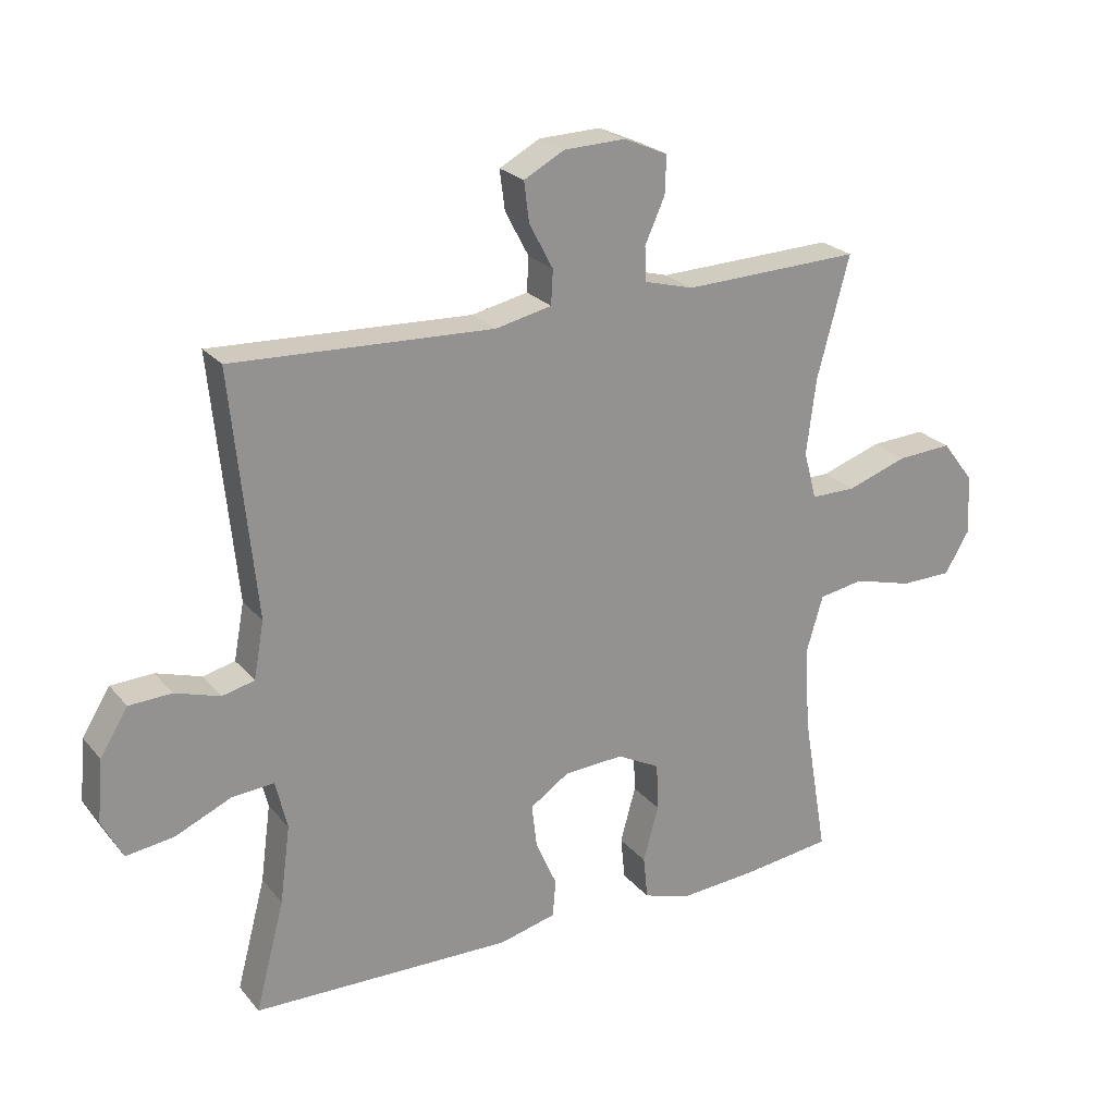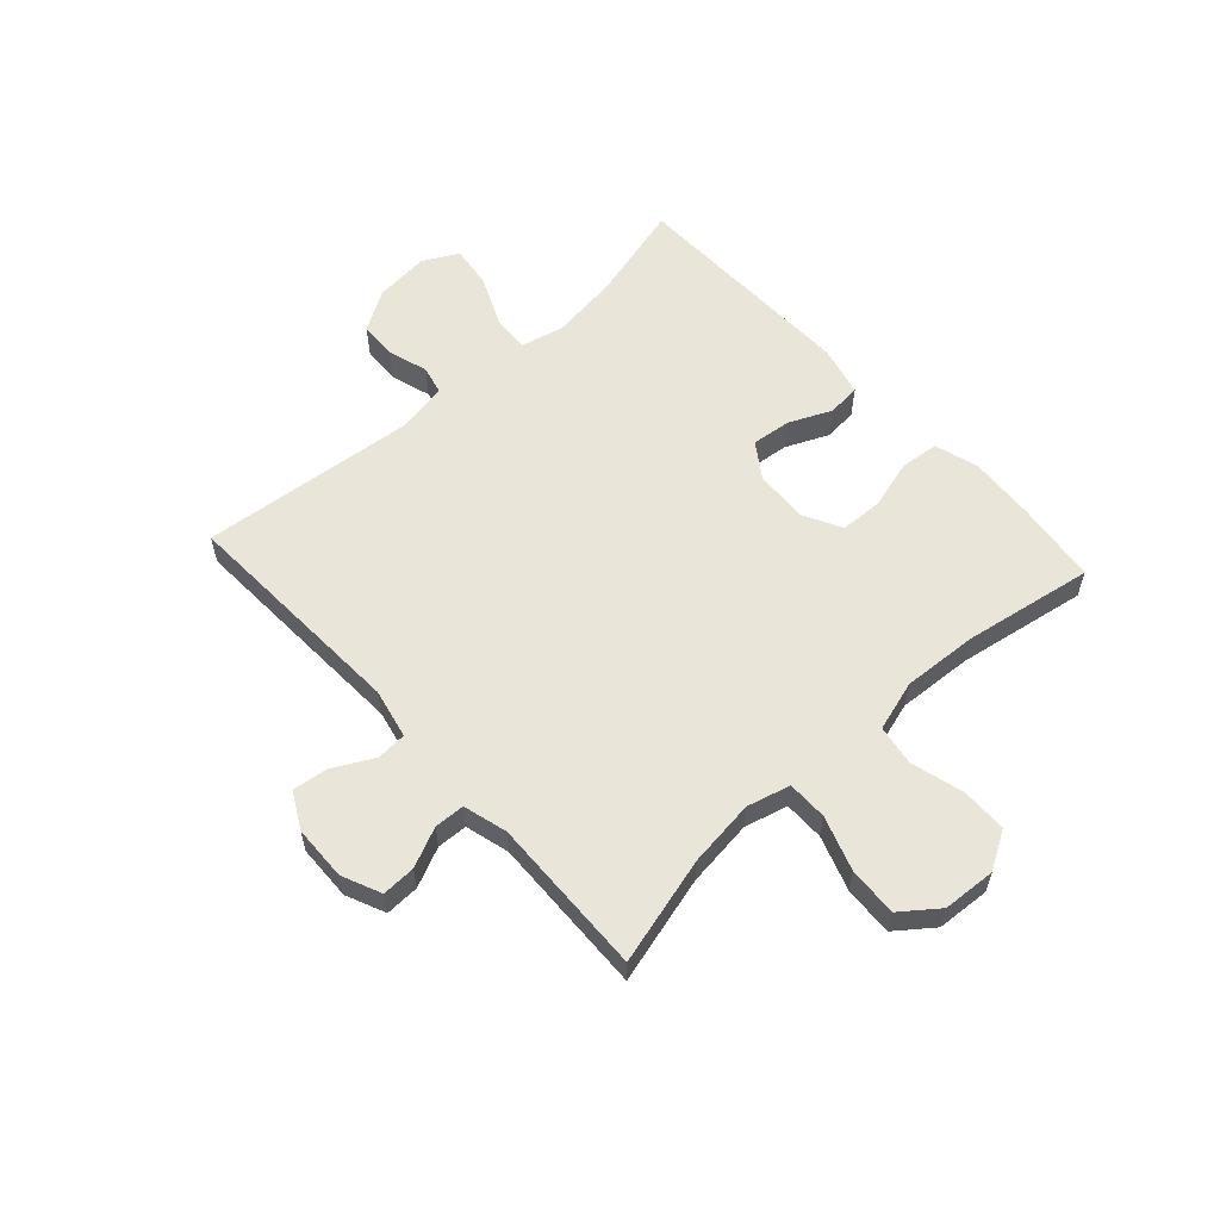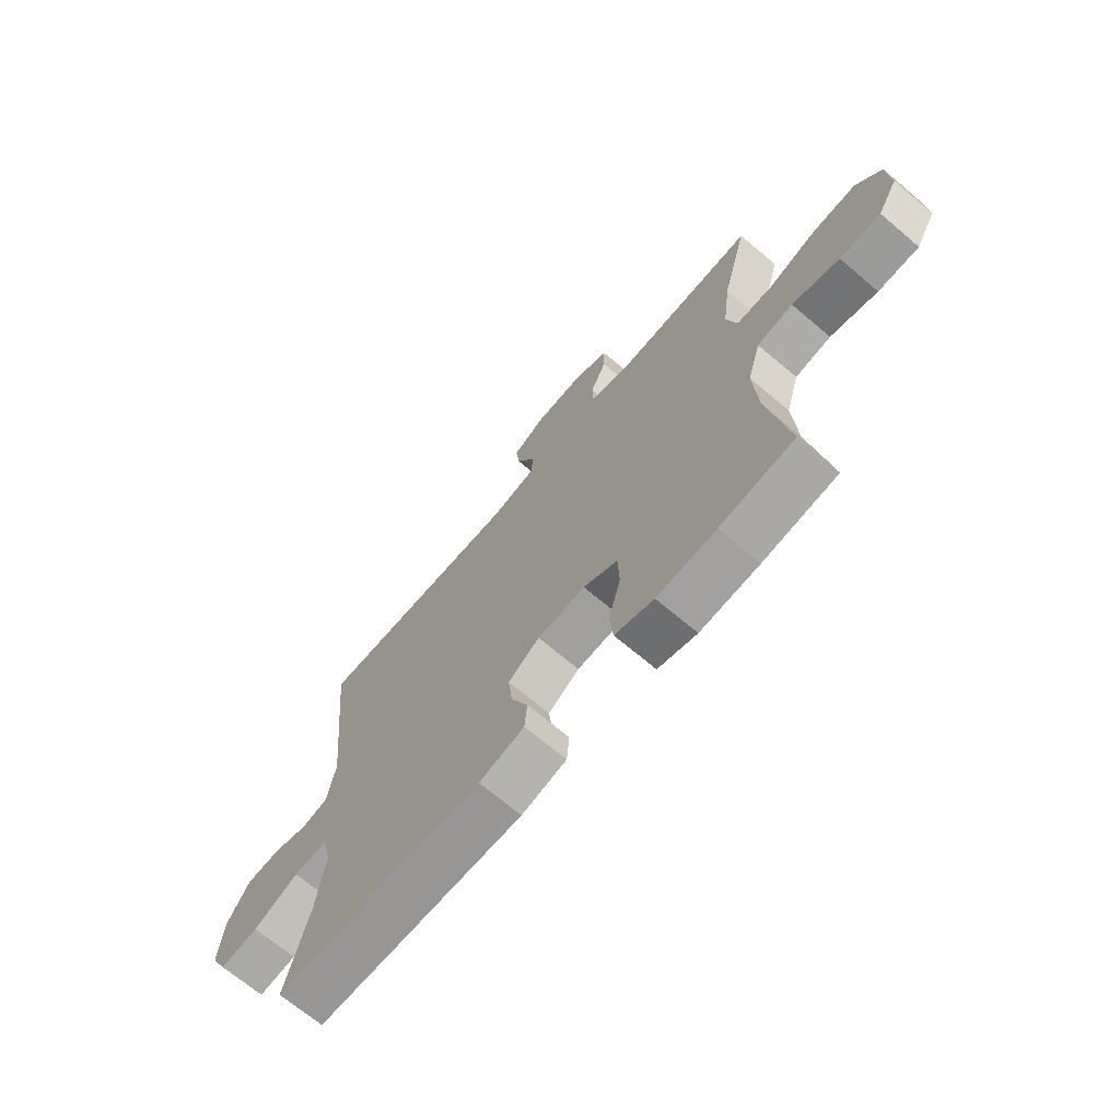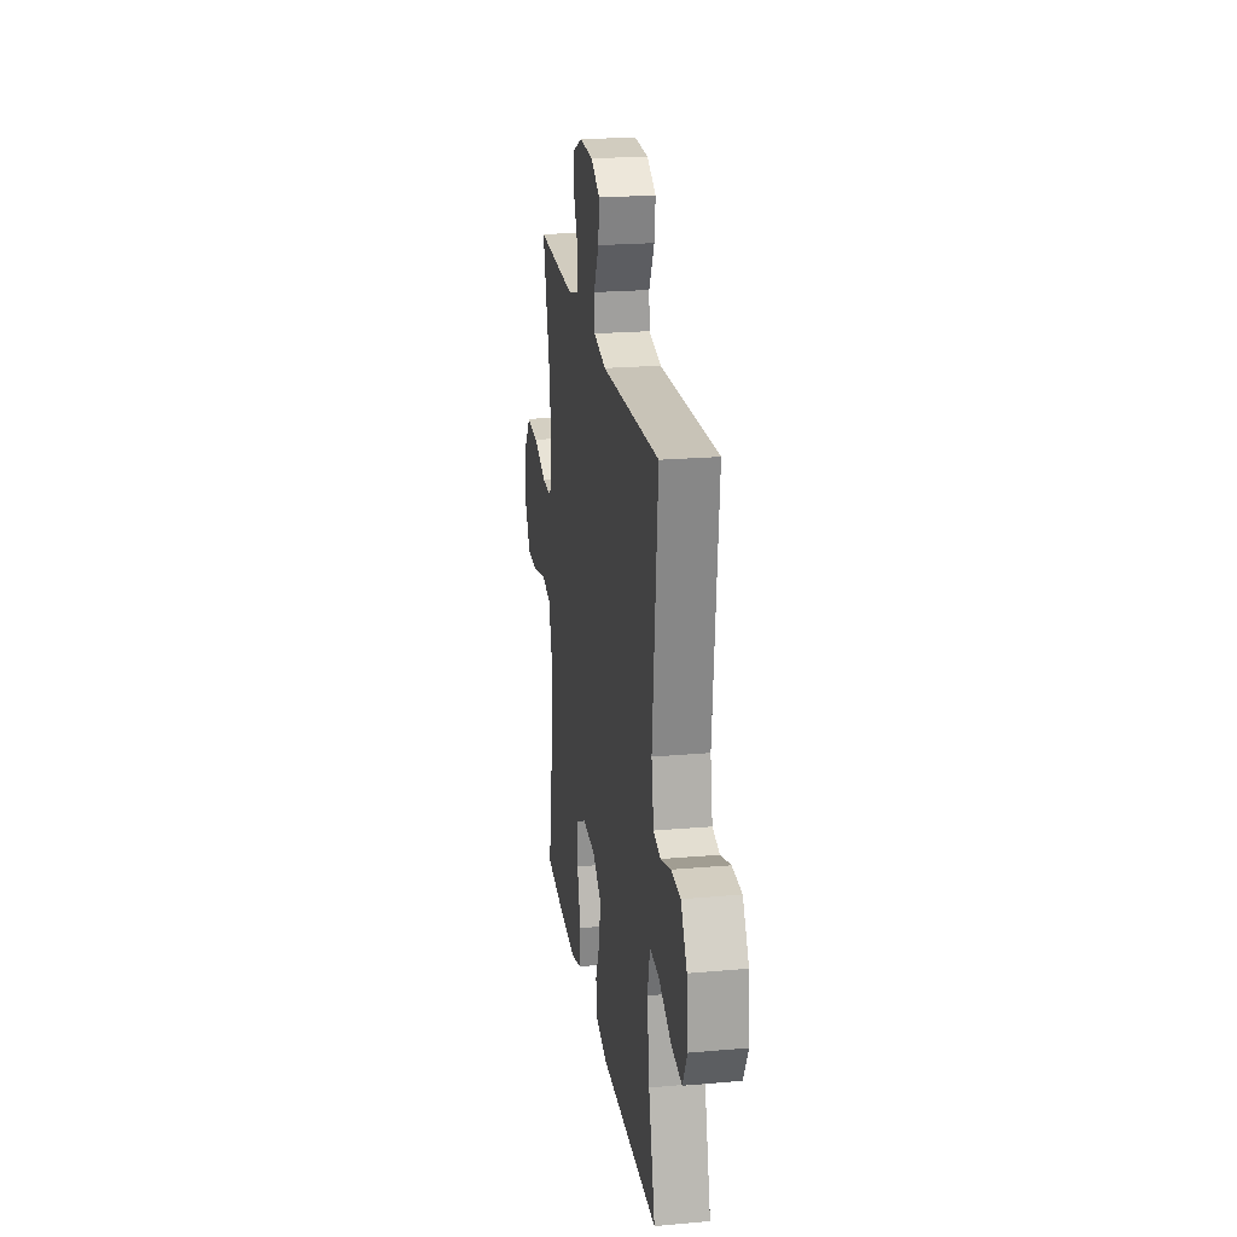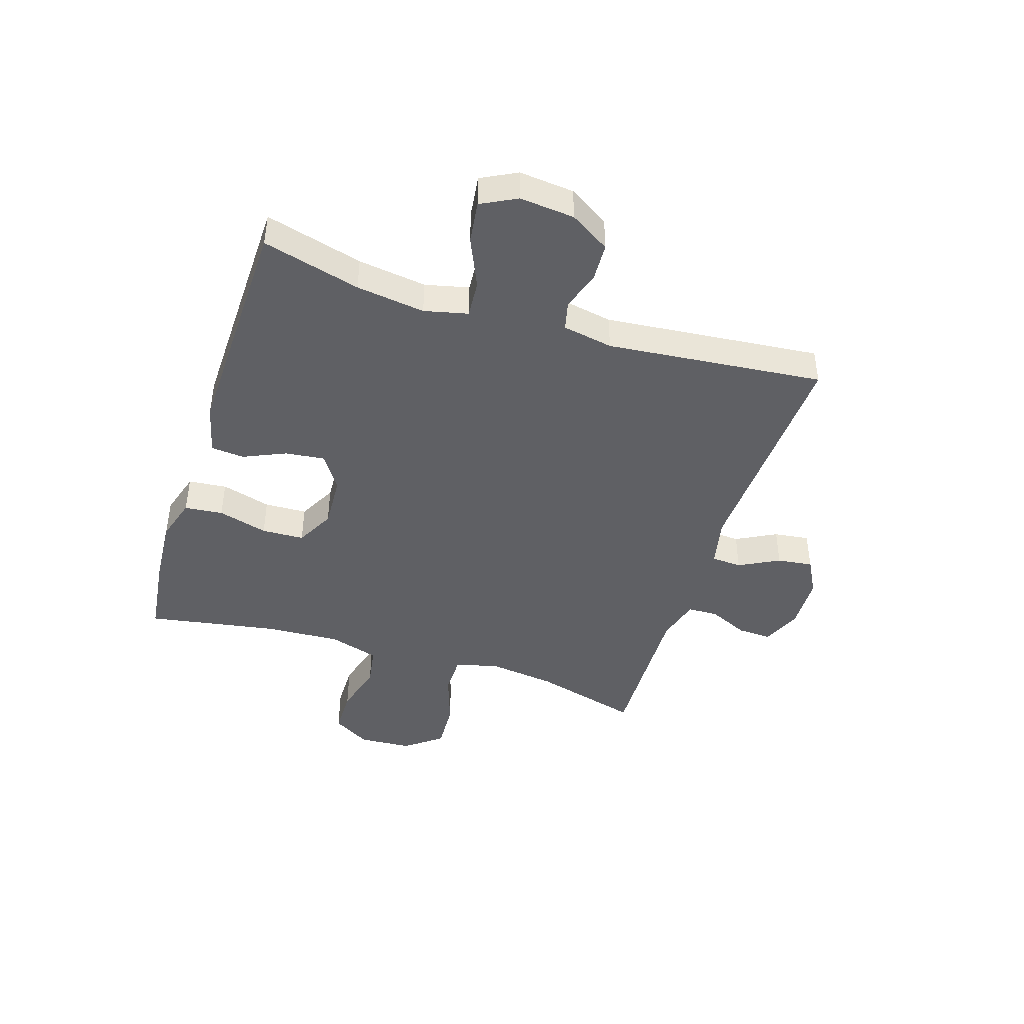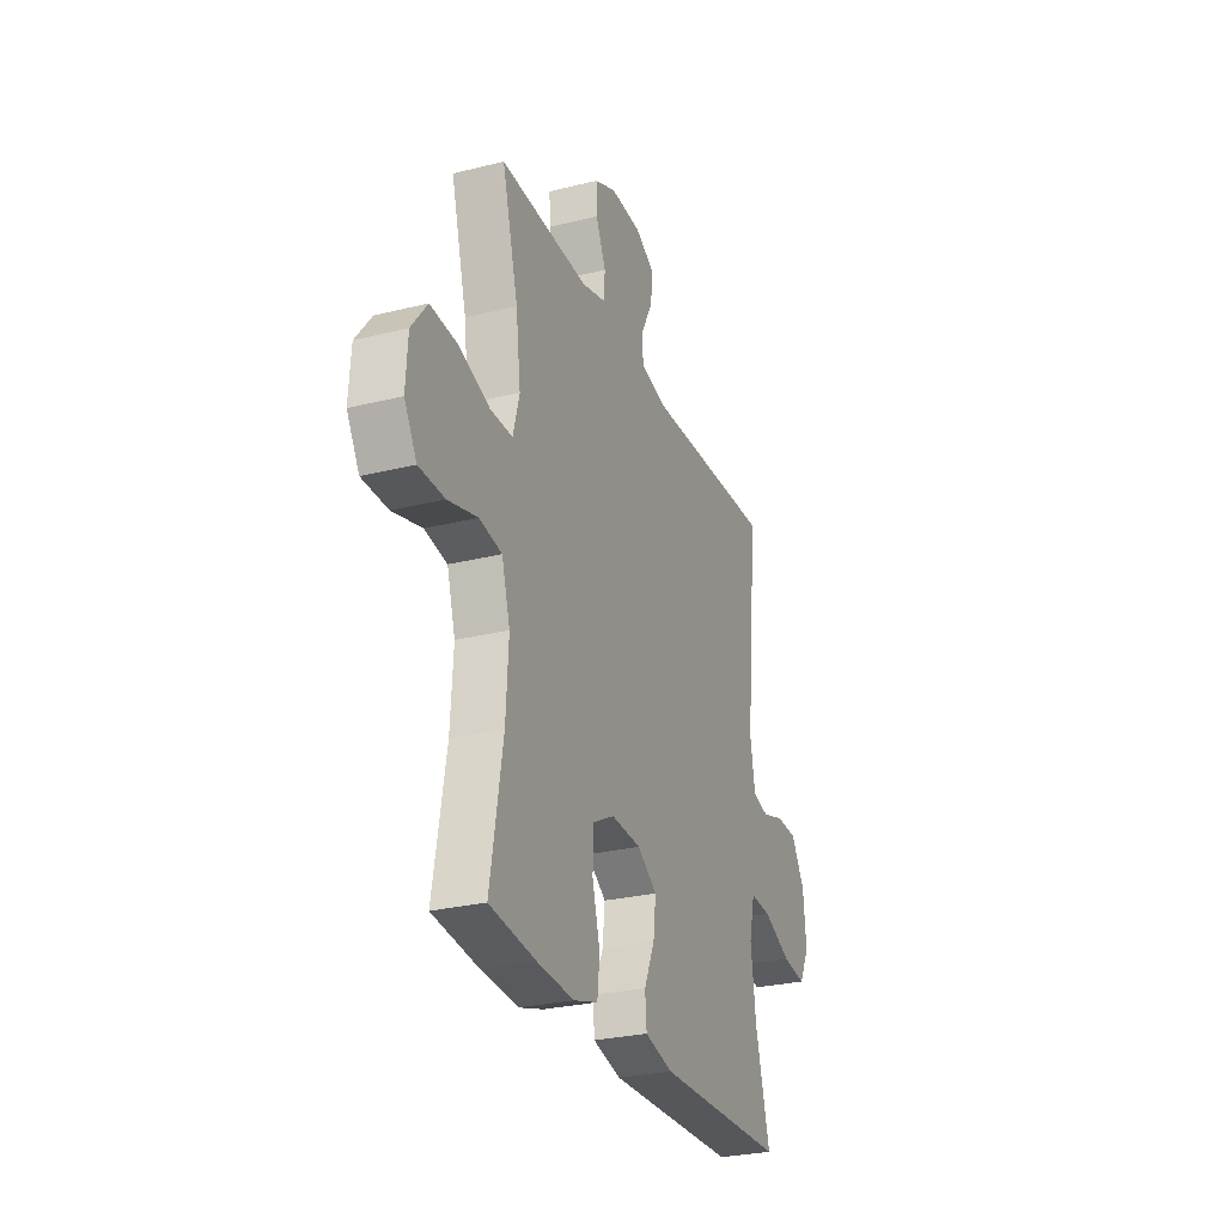
<metadata>
{"format":"obj","ext":"obj","renderer":"f3d","projection":"perspective","resolution":1024,"background":"white","views":[{"elev":23.7,"azim":-29.4,"up":"+Z"},{"elev":58.5,"azim":47.7,"up":"+Y"},{"elev":-69.0,"azim":49.7,"up":"+Z"},{"elev":22.2,"azim":-98.7,"up":"+Z"},{"elev":-43.8,"azim":-107.8,"up":"+Y"},{"elev":-27.6,"azim":110.8,"up":"+Z"}]}
</metadata>
<code>
v -0.5 0.07 -0.5
v -0.455 0.07 -0.329
v -0.439 0.07 -0.209
v -0.457 0.07 -0.133
v -0.522 0.07 -0.138
v -0.61 0.07 -0.177
v -0.684 0.07 -0.187
v -0.716 0.07 -0.125
v -0.707 0.07 -0.029
v -0.664 0.07 0.041
v -0.598 0.07 0.044
v -0.528 0.07 0.022
v -0.478 0.07 0.034
v -0.462 0.07 0.122
v -0.5 0.07 0.5
v -0.095 0.07 0.482
v -0.008 0.07 0.501
v -0.005 0.07 0.554
v -0.042 0.07 0.624
v -0.05 0.07 0.686
v 0.013 0.07 0.72
v 0.109 0.07 0.723
v 0.177 0.07 0.693
v 0.175 0.07 0.634
v 0.144 0.07 0.565
v 0.146 0.07 0.512
v 0.223 0.07 0.491
v 0.5 0.07 0.5
v 0.45 0.07 0.313
v 0.435 0.07 0.195
v 0.455 0.07 0.12
v 0.525 0.07 0.12
v 0.619 0.07 0.152
v 0.705 0.07 0.157
v 0.754 0.07 0.093
v 0.76 0.07 0
v 0.721 0.07 -0.066
v 0.641 0.07 -0.067
v 0.549 0.07 -0.042
v 0.479 0.07 -0.054
v 0.453 0.07 -0.142
v 0.461 0.07 -0.273
v 0.5 0.07 -0.5
v 0.356 0.07 -0.518
v 0.241 0.07 -0.526
v 0.165 0.07 -0.503
v 0.158 0.07 -0.436
v 0.182 0.07 -0.349
v 0.179 0.07 -0.275
v 0.112 0.07 -0.24
v 0.019 0.07 -0.245
v -0.042 0.07 -0.286
v -0.034 0.07 -0.355
v -0.001 0.07 -0.429
v -0.006 0.07 -0.487
v -0.094 0.07 -0.509
v -0.5 0 -0.5
v -0.455 0 -0.329
v -0.439 0 -0.209
v -0.457 0 -0.133
v -0.522 0 -0.138
v -0.61 0 -0.177
v -0.684 0 -0.187
v -0.716 0 -0.125
v -0.707 0 -0.029
v -0.664 0 0.041
v -0.598 0 0.044
v -0.528 0 0.022
v -0.478 0 0.034
v -0.462 0 0.122
v -0.5 0 0.5
v -0.095 0 0.482
v -0.008 0 0.501
v -0.005 0 0.554
v -0.042 0 0.624
v -0.05 0 0.686
v 0.013 0 0.72
v 0.109 0 0.723
v 0.177 0 0.693
v 0.175 0 0.634
v 0.144 0 0.565
v 0.146 0 0.512
v 0.223 0 0.491
v 0.5 0 0.5
v 0.45 0 0.313
v 0.435 0 0.195
v 0.455 0 0.12
v 0.525 0 0.12
v 0.619 0 0.152
v 0.705 0 0.157
v 0.754 0 0.093
v 0.76 0 0
v 0.721 0 -0.066
v 0.641 0 -0.067
v 0.549 0 -0.042
v 0.479 0 -0.054
v 0.453 0 -0.142
v 0.461 0 -0.273
v 0.5 0 -0.5
v 0.356 0 -0.518
v 0.241 0 -0.526
v 0.165 0 -0.503
v 0.158 0 -0.436
v 0.182 0 -0.349
v 0.179 0 -0.275
v 0.112 0 -0.24
v 0.019 0 -0.245
v -0.042 0 -0.286
v -0.034 0 -0.355
v -0.001 0 -0.429
v -0.006 0 -0.487
v -0.094 0 -0.509
f 56 1 2
f 55 56 2
f 54 55 2
f 53 54 2
f 52 53 2 3
f 51 52 3 4
f 50 51 4
f 46 47 48
f 45 46 48
f 44 45 48
f 43 44 48
f 42 43 48
f 41 42 48 49
f 40 41 49 50
f 37 38 39
f 36 37 39
f 35 36 39
f 34 35 39
f 33 34 39
f 32 33 39
f 31 32 39 40
f 40 50 4
f 31 40 4
f 30 31 4
f 27 28 29
f 30 4 5
f 29 30 5
f 27 29 5
f 26 27 5
f 23 24 25
f 22 23 25
f 21 22 25
f 20 21 25
f 19 20 25
f 18 19 25
f 17 18 25 26
f 14 15 16
f 16 17 26
f 14 16 26
f 13 14 26
f 10 11 12
f 9 10 12
f 8 9 12
f 7 8 12
f 6 7 12
f 5 6 12
f 5 12 13
f 5 13 26
f 58 57 112
f 58 112 111
f 58 111 110
f 58 110 109
f 59 58 109 108
f 60 59 108 107
f 60 107 106
f 104 103 102
f 104 102 101
f 104 101 100
f 104 100 99
f 104 99 98
f 105 104 98 97
f 106 105 97 96
f 95 94 93
f 95 93 92
f 95 92 91
f 95 91 90
f 95 90 89
f 95 89 88
f 96 95 88 87
f 60 106 96
f 60 96 87
f 60 87 86
f 85 84 83
f 61 60 86
f 61 86 85
f 61 85 83
f 61 83 82
f 81 80 79
f 81 79 78
f 81 78 77
f 81 77 76
f 81 76 75
f 81 75 74
f 82 81 74 73
f 72 71 70
f 82 73 72
f 82 72 70
f 82 70 69
f 68 67 66
f 68 66 65
f 68 65 64
f 68 64 63
f 68 63 62
f 68 62 61
f 69 68 61
f 82 69 61
f 1 57 58 2
f 2 58 59 3
f 3 59 60 4
f 4 60 61 5
f 5 61 62 6
f 6 62 63 7
f 7 63 64 8
f 8 64 65 9
f 9 65 66 10
f 10 66 67 11
f 11 67 68 12
f 12 68 69 13
f 13 69 70 14
f 14 70 71 15
f 15 71 72 16
f 16 72 73 17
f 17 73 74 18
f 18 74 75 19
f 19 75 76 20
f 20 76 77 21
f 21 77 78 22
f 22 78 79 23
f 23 79 80 24
f 24 80 81 25
f 25 81 82 26
f 26 82 83 27
f 27 83 84 28
f 28 84 85 29
f 29 85 86 30
f 30 86 87 31
f 31 87 88 32
f 32 88 89 33
f 33 89 90 34
f 34 90 91 35
f 35 91 92 36
f 36 92 93 37
f 37 93 94 38
f 38 94 95 39
f 39 95 96 40
f 40 96 97 41
f 41 97 98 42
f 42 98 99 43
f 43 99 100 44
f 44 100 101 45
f 45 101 102 46
f 46 102 103 47
f 47 103 104 48
f 48 104 105 49
f 49 105 106 50
f 50 106 107 51
f 51 107 108 52
f 52 108 109 53
f 53 109 110 54
f 54 110 111 55
f 55 111 112 56
f 56 112 57 1

</code>
